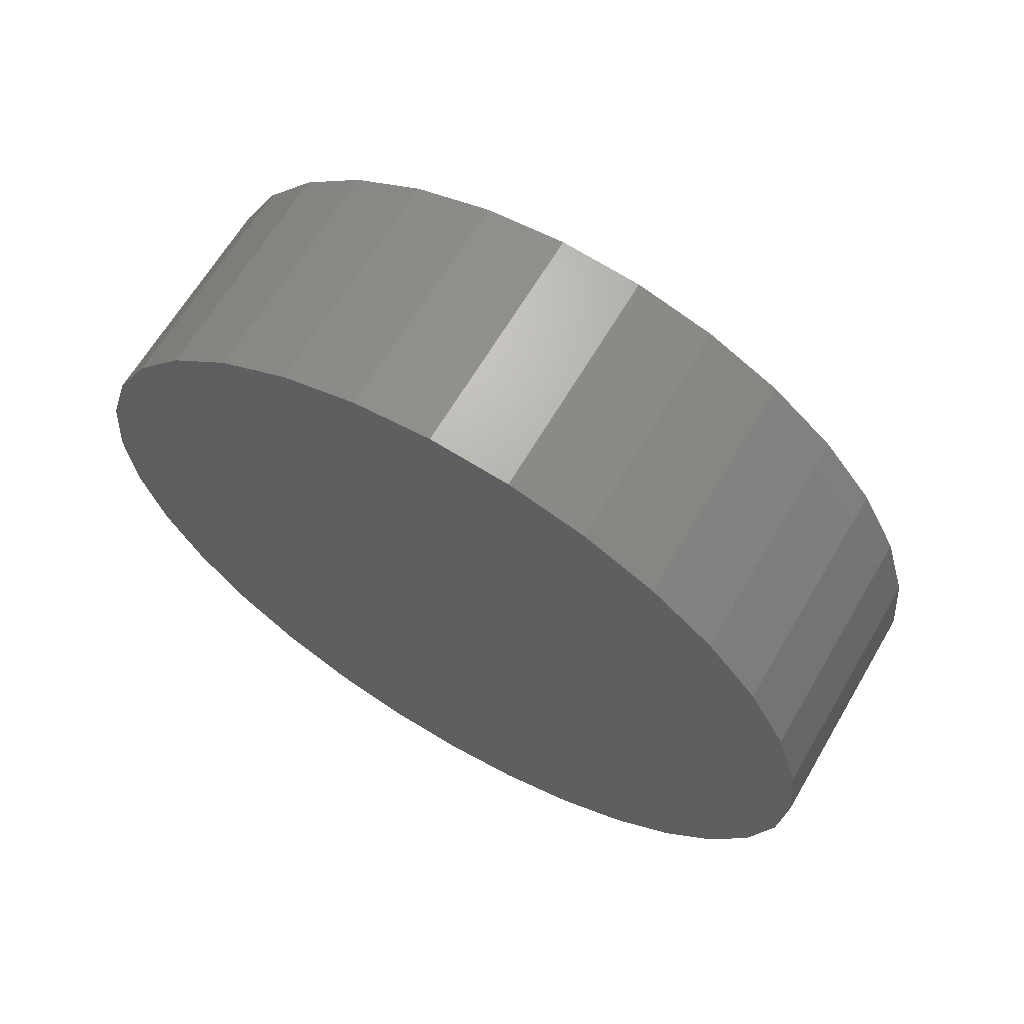
<metadata>
{"format":"stl","ext":"stl","renderer":"f3d","projection":"perspective","resolution":1024,"background":"white","views":[{"elev":64.7,"azim":-59.6,"up":"+Y"}]}
</metadata>
<code>
# stl→obj: 368 verts, 732 faces
v 0.3438 -0.1421 -0.09901
v 0.3984 -0.1426 -0.09649
v 0.3438 -0.1428 -0.09625
v 0.3984 -0.121 -0.1228
v 0.3439 -0.1213 -0.1225
v 0.3438 -0.1586 -0.0682
v 0.3984 -0.1587 -0.06647
v 0.3438 -0.1587 -0.06631
v 0.3984 0.1722 -0.03388
v 0.3984 0.1623 -0.06647
v 0.3516 0.1661 -0.05852
v 0.3516 0.1535 -0.08553
v 0.3984 0.1462 -0.09649
v 0.3498 0.1283 -0.119
v 0.351 0.1354 -0.111
v 0.3984 0.1246 -0.1228
v 0.3487 0.114 -0.1326
v 0.3984 0.06828 -0.1605
v 0.3984 0.03569 -0.1703
v 0.3461 0.04841 -0.1673
v 0.3455 0.02164 -0.1725
v 0.3984 0.001809 -0.1737
v 0.345 -0.005806 -0.1735
v 0.3984 -0.03207 -0.1703
v 0.3516 0.1363 -0.1099
v 0.3984 -0.09468 -0.1444
v 0.344 -0.09525 -0.144
v 0.3984 -0.06466 -0.1605
v 0.3443 -0.06555 -0.1601
v 0.3446 -0.03338 -0.1701
v 0.3516 0.1765 -4.163e-17
v 0.3984 0.1755 -2.127e-17
v 0.3516 0.1739 -0.02971
v 0.3478 0.09816 -0.1445
v 0.3984 0.0983 -0.1444
v 0.3469 0.0741 -0.1579
v 0.3984 -0.1719 2.127e-17
v 0.3438 -0.1721 -1.31e-16
v 0.3984 -0.1685 -0.03388
v 0.3438 -0.1687 -0.03477
v 0.3438 -0.1421 0.09901
v 0.3984 -0.121 0.1228
v 0.3439 -0.1213 0.1225
v 0.3984 -0.1426 0.09649
v 0.3438 -0.1428 0.09625
v 0.3438 -0.1586 0.0682
v 0.3984 -0.1587 0.06647
v 0.3438 -0.1587 0.06631
v 0.3984 -0.03207 0.1703
v 0.3984 0.001809 0.1737
v 0.345 -0.005806 0.1735
v 0.3455 0.02164 0.1725
v 0.3984 0.03569 0.1703
v 0.3461 0.04841 0.1673
v 0.3984 0.06828 0.1605
v 0.3469 0.0741 0.1579
v 0.3984 0.1246 0.1228
v 0.351 0.1354 0.111
v 0.3498 0.1283 0.119
v 0.3516 0.1535 0.08553
v 0.3984 0.1462 0.09649
v 0.3984 0.1623 0.06647
v 0.3516 0.1661 0.05852
v 0.3984 0.1722 0.03388
v 0.3516 0.1363 0.1099
v 0.344 -0.09525 0.144
v 0.3984 -0.09468 0.1444
v 0.3443 -0.06555 0.1601
v 0.3984 -0.06466 0.1605
v 0.3446 -0.03338 0.1701
v 0.3438 -0.1686 0.03381
v 0.3984 -0.1685 0.03388
v 0.3478 0.09816 0.1445
v 0.3984 0.0983 0.1444
v 0.3487 0.114 0.1326
v 0.3516 0.1739 0.02971
v 0 0.007895 0.5842
v 0 0.1219 0.573
v 0 -0.1061 0.573
v 0 0.007895 -0.5842
v 0 -0.1061 -0.573
v 0 0.1219 -0.573
v 0 -0.2157 -0.5397
v 0 0.2315 -0.5397
v 0 -0.3167 -0.4858
v 0 0.3325 -0.4858
v 0 -0.4052 -0.4131
v 0 0.421 -0.4131
v 0 -0.4779 -0.3246
v 0 0.4936 -0.3246
v 0 -0.5318 -0.2236
v 0 0.5476 -0.2236
v 0 -0.5651 -0.114
v 0 0.5809 -0.114
v 0 -0.5763 6.091e-17
v 0 0.5921 -8.218e-17
v 0 -0.5651 0.114
v 0 0.5809 0.114
v 0 -0.5318 0.2236
v 0 0.5476 0.2236
v 0 -0.4779 0.3246
v 0 0.4936 0.3246
v 0 -0.4052 0.4131
v 0 0.421 0.4131
v 0 -0.3167 0.4858
v 0 0.3325 0.4858
v 0 -0.2157 0.5397
v 0 0.2315 0.5397
v 0.3984 0.0191 -0.1639
v 0.3984 0.001377 -0.1644
v 0.3984 -0.006927 0.1639
v 0.3984 0.01079 0.1644
v 0.3984 -0.02437 0.1616
v 0.3984 -0.0587 0.1511
v 0.3984 -0.07512 0.143
v 0.3984 -0.09205 0.1319
v 0.3984 -0.1075 0.1189
v 0.3984 -0.1238 0.1008
v 0.3984 -0.1373 0.08044
v 0.3984 -0.1461 0.0622
v 0.3984 -0.1526 0.04301
v 0.3984 -0.1569 0.02169
v 0.3984 -0.1574 -0.01741
v 0.3984 -0.1547 -0.03462
v 0.3984 -0.1499 -0.05193
v 0.3984 -0.1433 -0.06863
v 0.3984 -0.1342 -0.08569
v 0.3984 -0.1232 -0.1016
v 0.3984 -0.1082 -0.1182
v 0.3984 -0.09111 -0.1326
v 0.3984 -0.07264 -0.1444
v 0.3984 -0.05278 -0.1535
v 0.3984 -0.0348 -0.1593
v 0.3984 -0.01629 -0.1629
v 0.3984 0.02846 0.1629
v 0.3984 0.04697 0.1593
v 0.3984 0.06495 0.1535
v 0.3984 0.08481 0.1444
v 0.3984 0.1033 0.1326
v 0.3984 0.1204 0.1182
v 0.3984 0.1354 0.1016
v 0.3984 0.1464 0.08569
v 0.3984 0.1555 0.06863
v 0.3984 0.1621 0.05193
v 0.3984 0.1668 0.03462
v 0.3984 0.1696 0.01741
v 0.3984 0.1705 -2.776e-17
v 0.3984 0.1691 -0.02169
v 0.3984 0.1648 -0.04301
v 0.3984 0.1583 -0.0622
v 0.3984 0.1495 -0.08044
v 0.3984 0.136 -0.1008
v 0.3984 0.1197 -0.1189
v 0.3984 0.1042 -0.1319
v 0.3984 0.08729 -0.143
v 0.3984 0.07087 -0.1511
v 0.3984 0.05364 -0.1574
v 0.3984 0.03655 -0.1616
v 0.3984 -0.1583 8.327e-17
v 0.3984 -0.04147 0.1574
v 0.4049 0.149 0.0592
v 0.4049 0.1347 0.08594
v 0.4049 0.1155 0.1094
v 0.4049 0.09203 0.1286
v 0.4049 0.06528 0.1429
v 0.4049 0.03626 0.1517
v 0.4049 0.006086 0.1547
v 0.4049 -0.02409 0.1517
v 0.4049 -0.05311 0.1429
v 0.4049 -0.07986 0.1286
v 0.4049 -0.1033 0.1094
v 0.4011 -0.1555 9.714e-17
v 0.4011 -0.1432 0.06183
v 0.4049 -0.1456 0.03018
v 0.4049 -0.1368 0.0592
v 0.4033 -0.1402 0.06057
v 0.4033 -0.1522 8.327e-17
v 0.4049 -0.1486 9.714e-17
v 0.4049 0.1578 0.03018
v 0.4049 0.1608 -2.776e-17
v 0.4033 0.1644 -2.776e-17
v 0.4011 0.1676 -2.776e-17
v 0.4049 -0.1225 0.08594
v 0.4062 -0.1409 -1.449e-16
v 0.4062 -0.138 0.02867
v 0.4059 -0.1448 9.714e-17
v 0.4059 -0.1419 0.02944
v 0.4062 0.1502 0.02867
v 0.4062 0.153 -8.633e-17
v 0.4059 0.1541 0.02944
v 0.4059 0.157 -2.776e-17
v 0.4062 0.1419 0.05624
v 0.4059 0.1455 0.05774
v 0.4062 0.1283 0.08165
v 0.4059 0.1315 0.08383
v 0.4062 0.11 0.1039
v 0.4059 0.1128 0.1067
v 0.4062 0.08773 0.1222
v 0.4059 0.08991 0.1255
v 0.4062 0.06232 0.1358
v 0.4059 0.06383 0.1394
v 0.4062 0.03476 0.1441
v 0.4059 0.03552 0.148
v 0.4062 0.006086 0.147
v 0.4059 0.006086 0.1509
v 0.4062 -0.02258 0.1441
v 0.4059 -0.02335 0.148
v 0.4062 -0.05015 0.1358
v 0.4059 -0.05165 0.1394
v 0.4062 -0.07556 0.1222
v 0.4059 -0.07774 0.1255
v 0.4062 -0.09783 0.1039
v 0.4059 -0.1006 0.1067
v 0.4062 -0.1161 0.08165
v 0.4059 -0.1194 0.08383
v 0.4062 -0.1297 0.05624
v 0.4059 -0.1333 0.05774
v 0.4049 -0.1368 -0.0592
v 0.4049 -0.1225 -0.08594
v 0.4049 -0.1033 -0.1094
v 0.4049 -0.07986 -0.1286
v 0.4049 -0.05311 -0.1429
v 0.4049 -0.02409 -0.1517
v 0.4049 0.006086 -0.1547
v 0.4049 0.03626 -0.1517
v 0.4049 0.06528 -0.1429
v 0.4049 0.09203 -0.1286
v 0.4049 0.1155 -0.1094
v 0.4011 0.1554 -0.06183
v 0.4049 0.1578 -0.03018
v 0.4049 0.149 -0.0592
v 0.4033 0.1523 -0.06057
v 0.4049 -0.1456 -0.03018
v 0.4049 0.1347 -0.08594
v 0.4062 0.1502 -0.02867
v 0.4059 0.1541 -0.02944
v 0.4062 -0.138 -0.02867
v 0.4059 -0.1419 -0.02944
v 0.4062 -0.1297 -0.05624
v 0.4059 -0.1333 -0.05774
v 0.4062 -0.1161 -0.08165
v 0.4059 -0.1194 -0.08383
v 0.4062 -0.09783 -0.1039
v 0.4059 -0.1006 -0.1067
v 0.4062 -0.07556 -0.1222
v 0.4059 -0.07774 -0.1255
v 0.4062 -0.05015 -0.1358
v 0.4059 -0.05165 -0.1394
v 0.4062 -0.02258 -0.1441
v 0.4059 -0.02335 -0.148
v 0.4062 0.006086 -0.147
v 0.4059 0.006086 -0.1509
v 0.4062 0.03476 -0.1441
v 0.4059 0.03552 -0.148
v 0.4062 0.06232 -0.1358
v 0.4059 0.06383 -0.1394
v 0.4062 0.08773 -0.1222
v 0.4059 0.08991 -0.1255
v 0.4062 0.11 -0.1039
v 0.4059 0.1128 -0.1067
v 0.4062 0.1283 -0.08165
v 0.4059 0.1315 -0.08383
v 0.4062 0.1419 -0.05624
v 0.4059 0.1455 -0.05774
v 0.3439 0.1693 0.06761
v 0.3439 0.153 0.09816
v 0.3438 0.1321 0.126
v 0.3438 0.1051 0.1482
v 0.3438 0.07428 0.1646
v 0.3438 0.04085 0.1748
v 0.3438 0.006086 0.1782
v 0.3438 -0.02868 0.1748
v 0.3438 -0.06211 0.1646
v 0.3438 -0.09292 0.1482
v 0.3438 -0.1199 0.126
v 0.3438 0.1809 0.03477
v 0.3439 0.1828 -4.163e-17
v 0.3438 0.1843 -4.668e-17
v 0.3438 0.1707 0.0682
v 0.3438 0.1543 0.09901
v 0.3439 0.1794 0.03447
v 0.3443 0.1813 -4.163e-17
v 0.35 0.1766 -4.163e-17
v 0.3486 0.1771 -4.163e-17
v 0.3472 0.1778 -4.163e-17
v 0.346 0.1788 -4.163e-17
v 0.3451 0.18 -4.163e-17
v 0.3439 0.1794 -0.03447
v 0.3438 0.1809 -0.03477
v 0.3438 -0.1199 -0.126
v 0.3438 -0.09292 -0.1482
v 0.3438 -0.06211 -0.1646
v 0.3438 -0.02868 -0.1748
v 0.3438 0.006086 -0.1782
v 0.3438 0.04085 -0.1748
v 0.3438 0.07428 -0.1646
v 0.3438 0.1051 -0.1482
v 0.3438 0.1321 -0.126
v 0.3439 0.1693 -0.06761
v 0.3438 0.1707 -0.0682
v 0.3439 0.153 -0.09816
v 0.3438 0.1543 -0.09901
v 0.3438 -0.5115 -0.1033
v 0.3438 -0.5216 3.807e-07
v 0.3438 0.4772 0.2452
v 0.3438 0.5104 0.167
v 0.3438 0.5272 -0.1033
v 0.3438 -0.5129 0.09592
v 0.3438 0.5374 -2.591e-16
v 0.3438 0.5306 0.08461
v 0.3438 -0.4813 -0.2026
v 0.3438 -0.4324 -0.2942
v 0.3438 -0.3665 -0.3744
v 0.3438 -0.2863 -0.4403
v 0.3438 -0.1947 -0.4892
v 0.3438 -0.09541 -0.5193
v 0.3438 0.007895 -0.5295
v 0.3438 0.1112 -0.5193
v 0.3438 0.2105 -0.4892
v 0.3438 0.3021 -0.4403
v 0.3438 0.3823 -0.3744
v 0.3438 0.4482 -0.2942
v 0.3438 0.4971 -0.2026
v 0.3438 0.432 0.317
v 0.3438 0.3649 0.3911
v 0.3438 0.285 0.4512
v 0.3438 0.1952 0.4953
v 0.3438 0.09873 0.5217
v 0.3438 0.01457 0.5295
v 0.3438 -0.06977 0.5238
v 0.3438 -0.1521 0.5048
v 0.3438 -0.2304 0.4729
v 0.3438 -0.3133 0.421
v 0.3438 -0.3852 0.3548
v 0.3438 -0.4437 0.2764
v 0.3438 -0.4869 0.1887
v 0.3359 0.5921 -2.253e-16
v 0.3359 0.5809 -0.114
v 0.3359 0.5476 -0.2236
v 0.3359 0.4936 -0.3246
v 0.3359 0.421 -0.4131
v 0.3359 0.3325 -0.4858
v 0.3359 0.2315 -0.5397
v 0.3359 0.1219 -0.573
v 0.3359 0.007895 -0.5842
v 0.3359 -0.1061 -0.573
v 0.3359 -0.2157 -0.5397
v 0.3359 -0.3167 -0.4858
v 0.3359 -0.4052 -0.4131
v 0.3359 -0.4779 -0.3246
v 0.3359 -0.5318 -0.2236
v 0.3359 -0.5651 -0.114
v 0.3359 -0.5763 6.091e-17
v 0.3359 -0.5651 0.114
v 0.3359 -0.5318 0.2236
v 0.3359 -0.4779 0.3246
v 0.3359 -0.4052 0.4131
v 0.3359 -0.3167 0.4858
v 0.3359 -0.2157 0.5397
v 0.3359 -0.1061 0.573
v 0.3359 0.007895 0.5842
v 0.3359 0.1219 0.573
v 0.3359 0.2315 0.5397
v 0.3359 0.3325 0.4858
v 0.3359 0.421 0.4131
v 0.3359 0.4936 0.3246
v 0.3359 0.5476 0.2236
v 0.3359 0.5809 0.114
f 1 2 3
f 2 1 4
f 4 1 5
f 6 7 8
f 7 6 2
f 2 6 3
f 9 10 11
f 12 11 10
f 10 13 12
f 14 15 16
f 14 16 17
f 18 19 20
f 21 20 19
f 19 22 21
f 21 22 23
f 23 22 24
f 25 12 13
f 25 13 16
f 25 16 15
f 4 5 26
f 26 5 27
f 26 27 28
f 28 27 29
f 28 29 24
f 24 29 30
f 24 30 23
f 31 32 33
f 33 32 9
f 33 9 11
f 17 16 34
f 34 16 35
f 34 35 36
f 36 35 18
f 36 18 20
f 37 38 39
f 39 38 40
f 39 40 7
f 7 40 8
f 41 42 43
f 42 41 44
f 44 41 45
f 46 44 45
f 44 46 47
f 47 46 48
f 49 50 51
f 52 51 50
f 50 53 52
f 52 53 54
f 54 53 55
f 54 55 56
f 57 58 59
f 60 61 62
f 60 62 63
f 63 62 64
f 65 58 57
f 65 57 61
f 65 61 60
f 43 42 66
f 66 42 67
f 66 67 68
f 68 67 69
f 68 69 70
f 70 69 49
f 70 49 51
f 38 37 71
f 71 37 72
f 71 72 48
f 48 72 47
f 56 55 73
f 73 55 74
f 73 74 75
f 75 74 57
f 75 57 59
f 32 31 64
f 64 31 76
f 64 76 63
f 77 78 79
f 80 81 82
f 82 81 83
f 82 83 84
f 84 83 85
f 84 85 86
f 86 85 87
f 86 87 88
f 88 87 89
f 88 89 90
f 90 89 91
f 90 91 92
f 92 91 93
f 92 93 94
f 94 93 95
f 94 95 96
f 96 95 97
f 96 97 98
f 98 97 99
f 98 99 100
f 100 99 101
f 100 101 102
f 102 101 103
f 102 103 104
f 104 103 105
f 104 105 106
f 106 105 107
f 106 107 108
f 108 107 79
f 108 79 78
f 22 19 109
f 22 109 110
f 111 112 50
f 50 49 111
f 50 112 53
f 113 111 49
f 114 67 115
f 116 115 67
f 67 42 116
f 116 42 117
f 118 117 42
f 42 44 118
f 119 118 44
f 44 47 119
f 119 47 120
f 121 120 47
f 47 72 121
f 122 121 72
f 123 39 124
f 125 124 39
f 39 7 125
f 125 7 126
f 127 126 7
f 7 2 127
f 127 2 128
f 128 2 4
f 4 129 128
f 130 129 4
f 4 26 130
f 130 26 131
f 132 131 26
f 26 28 132
f 28 133 132
f 134 133 28
f 28 24 134
f 110 134 24
f 110 24 22
f 53 112 135
f 53 135 55
f 135 136 55
f 55 136 137
f 55 137 138
f 55 138 74
f 74 138 139
f 74 139 57
f 139 140 57
f 57 140 141
f 57 141 61
f 61 141 142
f 61 142 143
f 61 143 62
f 62 143 144
f 62 144 145
f 62 145 64
f 64 145 146
f 147 64 146
f 148 149 9
f 9 149 150
f 9 150 10
f 10 150 151
f 10 151 13
f 151 152 13
f 16 13 152
f 16 152 153
f 16 153 154
f 16 154 35
f 35 154 155
f 35 155 156
f 35 156 18
f 18 156 157
f 157 158 18
f 19 18 158
f 19 158 109
f 32 64 147
f 32 147 148
f 32 148 9
f 37 39 123
f 37 123 159
f 37 159 122
f 37 122 72
f 69 67 114
f 69 114 160
f 69 160 113
f 69 113 49
f 143 161 144
f 141 162 142
f 140 163 141
f 138 164 139
f 137 165 138
f 135 166 136
f 111 167 112
f 160 168 113
f 114 169 160
f 116 170 115
f 118 171 117
f 159 172 122
f 161 145 144
f 162 143 142
f 164 140 139
f 166 137 136
f 167 135 112
f 168 111 113
f 170 114 115
f 171 116 117
f 173 119 120
f 174 175 176
f 174 176 173
f 174 173 120
f 174 120 121
f 174 121 122
f 174 122 172
f 174 172 177
f 174 177 178
f 179 180 181
f 179 181 182
f 179 182 147
f 179 147 146
f 179 146 145
f 179 145 161
f 183 171 118
f 183 118 119
f 183 119 173
f 183 173 176
f 183 176 175
f 184 185 186
f 186 185 187
f 186 187 178
f 178 187 174
f 188 189 190
f 190 189 191
f 190 191 179
f 179 191 180
f 192 188 193
f 193 188 190
f 193 190 161
f 161 190 179
f 194 192 195
f 195 192 193
f 195 193 162
f 162 193 161
f 162 161 143
f 196 194 197
f 197 194 195
f 197 195 163
f 163 195 162
f 163 162 141
f 198 196 199
f 199 196 197
f 199 197 164
f 164 197 163
f 164 163 140
f 200 198 201
f 201 198 199
f 201 199 165
f 165 199 164
f 165 164 138
f 202 200 203
f 203 200 201
f 203 201 166
f 166 201 165
f 166 165 137
f 204 202 205
f 205 202 203
f 205 203 167
f 167 203 166
f 167 166 135
f 206 204 207
f 207 204 205
f 207 205 168
f 168 205 167
f 168 167 111
f 208 206 209
f 209 206 207
f 209 207 169
f 169 207 168
f 169 168 160
f 210 208 211
f 211 208 209
f 211 209 170
f 170 209 169
f 170 169 114
f 212 210 213
f 213 210 211
f 213 211 171
f 171 211 170
f 171 170 116
f 214 212 215
f 215 212 213
f 215 213 183
f 183 213 171
f 216 214 217
f 217 214 215
f 217 215 175
f 175 215 183
f 185 216 187
f 187 216 217
f 187 217 174
f 174 217 175
f 126 218 125
f 128 219 127
f 129 220 128
f 131 221 130
f 132 222 131
f 134 223 133
f 109 224 110
f 157 225 158
f 156 226 157
f 154 227 155
f 152 228 153
f 147 182 148
f 218 124 125
f 219 126 127
f 221 129 130
f 223 132 133
f 224 134 110
f 225 109 158
f 227 156 155
f 228 154 153
f 229 151 150
f 230 231 232
f 230 232 229
f 230 229 150
f 230 150 149
f 230 149 148
f 230 148 182
f 230 182 181
f 230 181 180
f 233 178 177
f 233 177 172
f 233 172 159
f 233 159 123
f 233 123 124
f 233 124 218
f 234 228 152
f 234 152 151
f 234 151 229
f 234 229 232
f 234 232 231
f 189 235 191
f 191 235 236
f 191 236 180
f 180 236 230
f 237 184 238
f 238 184 186
f 238 186 233
f 233 186 178
f 239 237 240
f 240 237 238
f 240 238 218
f 218 238 233
f 241 239 242
f 242 239 240
f 242 240 219
f 219 240 218
f 219 218 126
f 243 241 244
f 244 241 242
f 244 242 220
f 220 242 219
f 220 219 128
f 245 243 246
f 246 243 244
f 246 244 221
f 221 244 220
f 221 220 129
f 247 245 248
f 248 245 246
f 248 246 222
f 222 246 221
f 222 221 131
f 249 247 250
f 250 247 248
f 250 248 223
f 223 248 222
f 223 222 132
f 251 249 252
f 252 249 250
f 252 250 224
f 224 250 223
f 224 223 134
f 253 251 254
f 254 251 252
f 254 252 225
f 225 252 224
f 225 224 109
f 255 253 256
f 256 253 254
f 256 254 226
f 226 254 225
f 226 225 157
f 257 255 258
f 258 255 256
f 258 256 227
f 227 256 226
f 227 226 156
f 259 257 260
f 260 257 258
f 260 258 228
f 228 258 227
f 228 227 154
f 261 259 262
f 262 259 260
f 262 260 234
f 234 260 228
f 263 261 264
f 264 261 262
f 264 262 231
f 231 262 234
f 235 263 236
f 236 263 264
f 236 264 230
f 230 264 231
f 265 266 60
f 63 265 60
f 267 75 59
f 59 266 267
f 268 56 73
f 75 268 73
f 75 267 268
f 269 54 56
f 270 52 54
f 54 269 270
f 271 272 51
f 52 271 51
f 52 270 271
f 272 273 70
f 51 272 70
f 273 274 68
f 70 273 68
f 274 275 66
f 68 274 66
f 275 41 43
f 66 275 43
f 276 277 278
f 265 279 280
f 266 265 280
f 266 280 267
f 269 56 268
f 65 60 266
f 65 266 59
f 65 59 58
f 281 282 277
f 281 277 276
f 281 276 279
f 281 279 265
f 281 265 63
f 281 63 76
f 281 76 31
f 281 31 283
f 281 283 284
f 281 284 285
f 281 285 286
f 281 286 287
f 281 287 282
f 277 288 278
f 288 289 278
f 290 291 27
f 5 290 27
f 291 292 29
f 27 291 29
f 292 293 30
f 29 292 30
f 293 294 23
f 30 293 23
f 294 295 21
f 23 294 21
f 295 296 20
f 21 295 20
f 296 297 36
f 20 296 36
f 297 298 17
f 34 297 17
f 17 298 14
f 299 288 11
f 12 299 11
f 288 282 287
f 282 288 277
f 1 290 5
f 34 36 297
f 299 300 289
f 288 299 289
f 33 11 288
f 33 288 287
f 33 287 286
f 33 286 285
f 33 285 284
f 33 284 283
f 33 283 31
f 301 14 298
f 301 298 302
f 301 302 300
f 301 300 299
f 301 299 12
f 301 12 25
f 301 25 15
f 301 15 14
f 303 3 6
f 303 8 40
f 45 304 46
f 304 45 41
f 48 304 71
f 304 48 46
f 8 303 6
f 3 303 1
f 305 270 306
f 270 269 306
f 307 289 300
f 307 300 302
f 304 41 308
f 304 303 40
f 304 40 38
f 304 38 71
f 309 310 280
f 309 280 279
f 309 279 276
f 309 276 278
f 309 278 289
f 309 289 307
f 311 312 313
f 311 313 314
f 311 314 315
f 311 315 316
f 311 316 317
f 311 317 294
f 311 294 293
f 311 293 292
f 311 292 291
f 311 291 290
f 311 290 1
f 311 1 303
f 294 317 318
f 294 318 319
f 294 319 320
f 294 320 321
f 294 321 322
f 294 322 323
f 271 270 305
f 271 305 324
f 271 324 325
f 271 325 326
f 271 326 327
f 271 327 328
f 271 328 329
f 271 329 330
f 271 330 331
f 271 331 332
f 271 332 333
f 271 333 334
f 271 334 335
f 271 335 336
f 308 41 275
f 308 275 274
f 308 274 273
f 336 308 273
f 336 273 272
f 336 272 271
f 310 306 269
f 310 269 268
f 310 268 267
f 310 267 280
f 323 307 302
f 323 302 298
f 323 298 297
f 323 297 296
f 323 296 295
f 323 295 294
f 206 202 204
f 202 206 208
f 202 208 200
f 255 249 253
f 253 249 251
f 200 208 198
f 198 208 210
f 198 210 196
f 196 210 212
f 196 212 194
f 194 212 214
f 194 214 192
f 192 214 216
f 192 216 188
f 188 216 185
f 188 185 189
f 189 185 184
f 189 184 235
f 235 184 237
f 235 237 263
f 263 237 239
f 263 239 261
f 261 239 241
f 261 241 259
f 259 241 243
f 259 243 257
f 257 243 245
f 257 245 255
f 255 245 247
f 255 247 249
f 96 337 94
f 94 337 338
f 94 338 92
f 92 338 339
f 92 339 90
f 90 339 340
f 90 340 88
f 88 340 341
f 88 341 86
f 86 341 342
f 86 342 84
f 84 342 343
f 84 343 82
f 82 343 344
f 82 344 80
f 80 344 345
f 80 345 81
f 81 345 346
f 81 346 83
f 83 346 347
f 83 347 85
f 85 347 348
f 85 348 87
f 87 348 349
f 87 349 89
f 89 349 350
f 89 350 91
f 91 350 351
f 91 351 93
f 93 351 352
f 93 352 95
f 95 352 353
f 95 353 97
f 97 353 354
f 97 354 99
f 99 354 355
f 99 355 101
f 101 355 356
f 101 356 103
f 103 356 357
f 103 357 105
f 105 357 358
f 105 358 107
f 107 358 359
f 107 359 79
f 79 359 360
f 79 360 77
f 77 360 361
f 77 361 78
f 78 361 362
f 78 362 108
f 108 362 363
f 108 363 106
f 106 363 364
f 106 364 104
f 104 364 365
f 104 365 102
f 102 365 366
f 102 366 100
f 100 366 367
f 100 367 98
f 98 367 368
f 98 368 96
f 96 368 337
f 367 366 305
f 306 367 305
f 306 368 367
f 360 359 331
f 358 357 333
f 332 358 333
f 332 359 358
f 331 359 332
f 308 353 304
f 353 308 354
f 354 308 336
f 354 336 355
f 355 336 335
f 355 335 356
f 306 310 368
f 368 310 309
f 368 309 337
f 305 366 324
f 324 366 365
f 324 365 325
f 325 365 364
f 325 364 326
f 363 326 364
f 326 363 327
f 327 363 362
f 327 362 328
f 328 362 361
f 328 361 329
f 331 330 360
f 360 330 329
f 360 329 361
f 333 357 334
f 334 357 356
f 334 356 335
f 313 348 314
f 344 343 318
f 318 343 319
f 339 322 340
f 322 339 323
f 323 339 338
f 323 338 307
f 307 338 337
f 307 337 309
f 311 350 312
f 350 311 351
f 351 311 303
f 351 303 352
f 352 303 304
f 352 304 353
f 348 313 349
f 349 313 312
f 349 312 350
f 346 315 347
f 347 315 314
f 347 314 348
f 315 346 316
f 316 346 345
f 316 345 317
f 317 345 344
f 317 344 318
f 341 320 342
f 342 320 319
f 342 319 343
f 320 341 321
f 321 341 340
f 321 340 322

</code>
